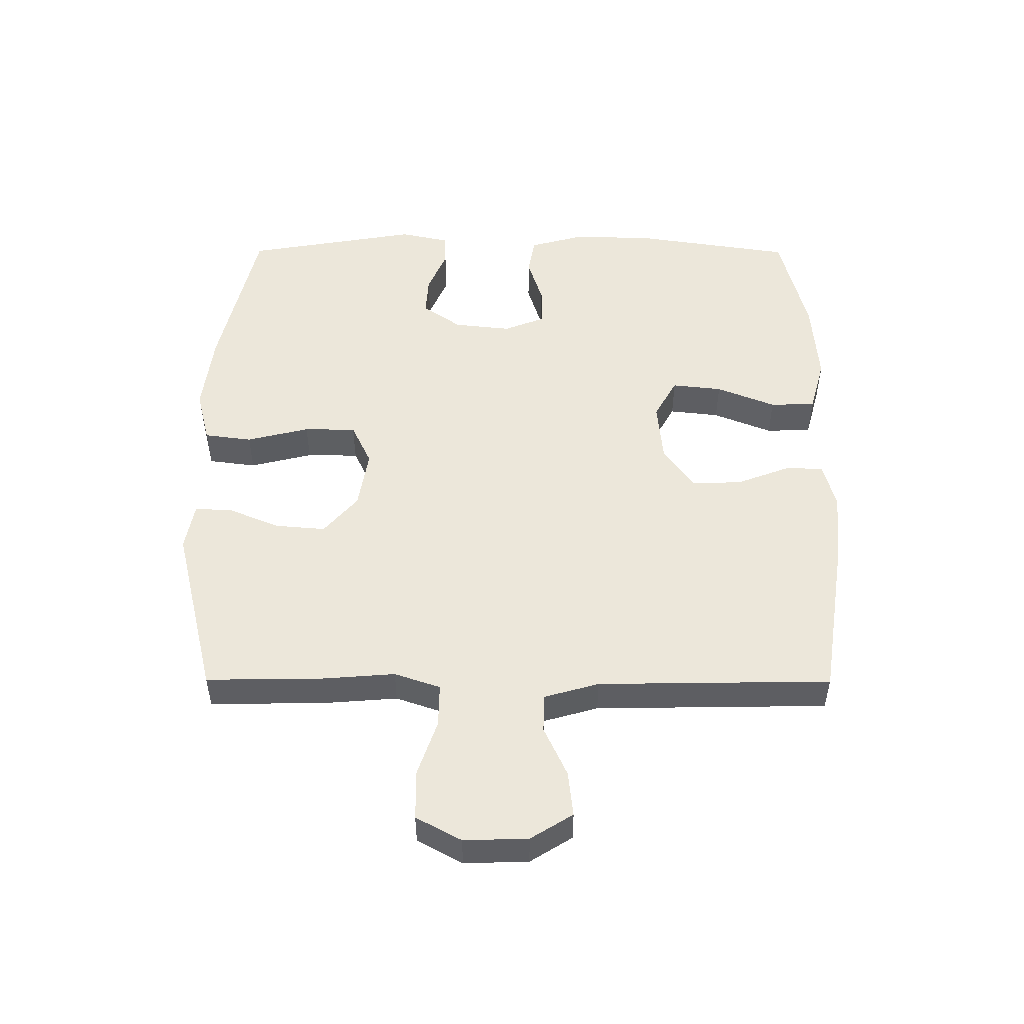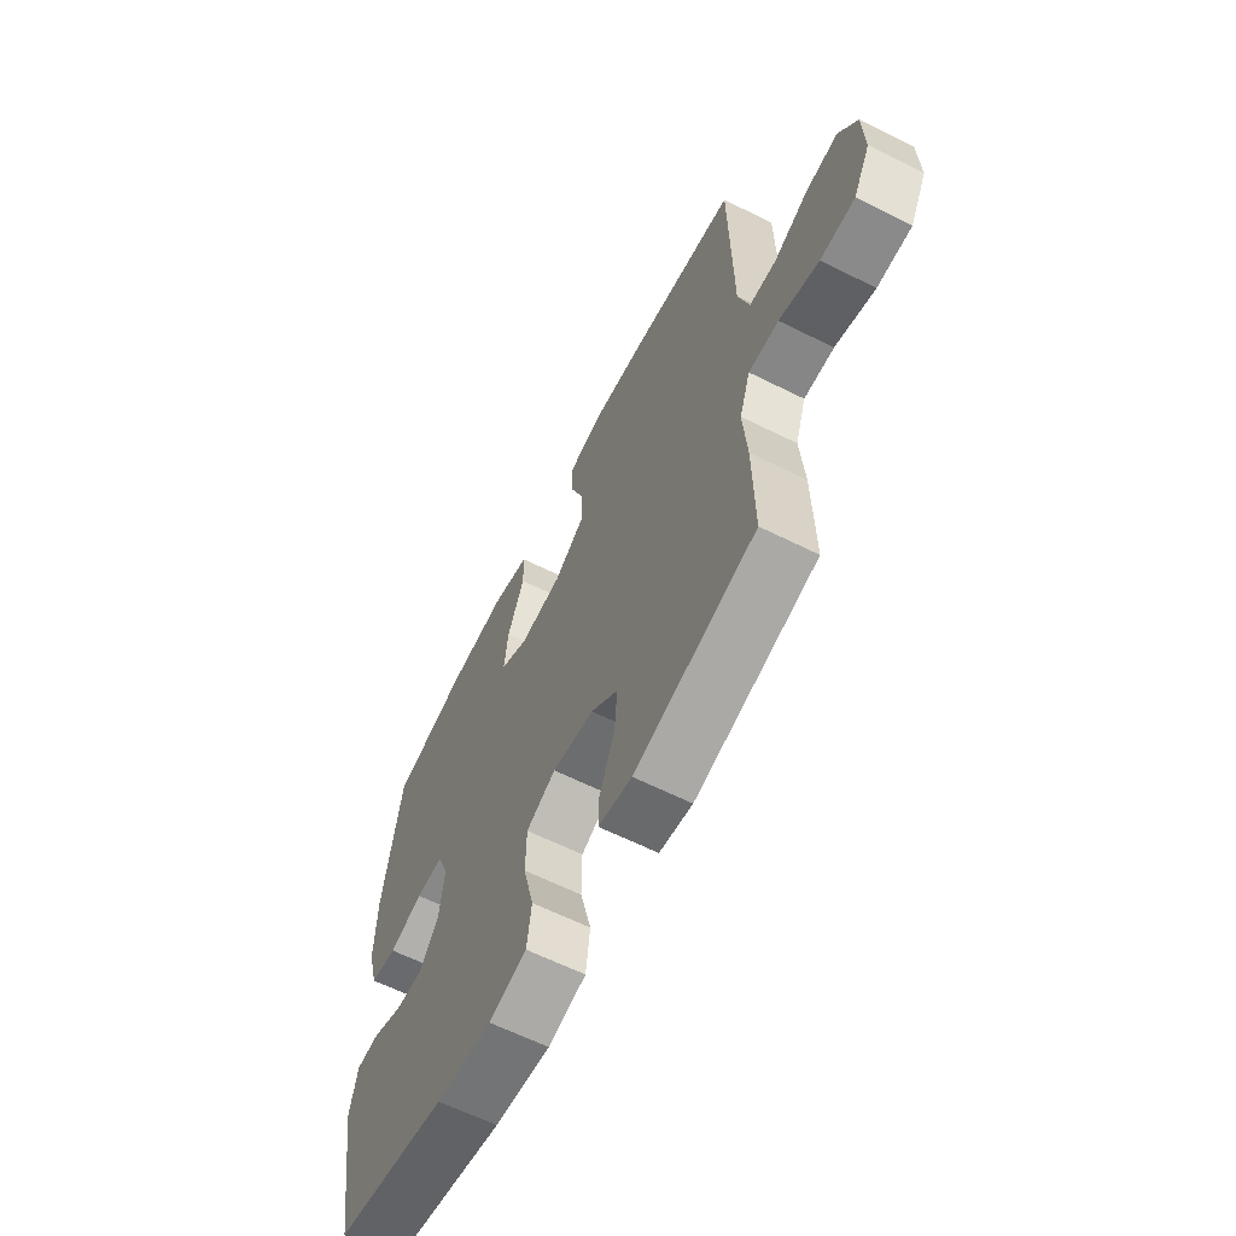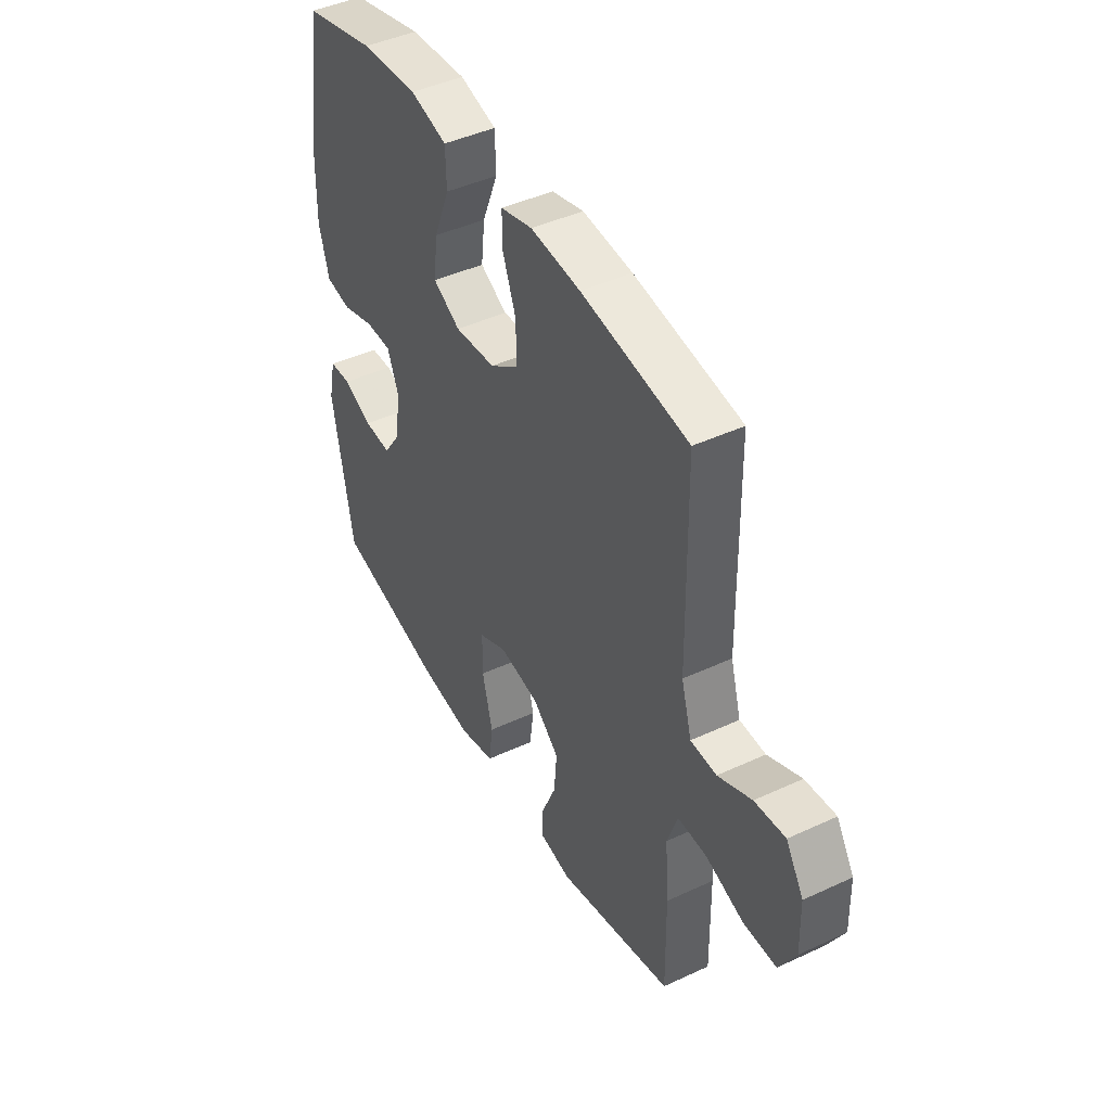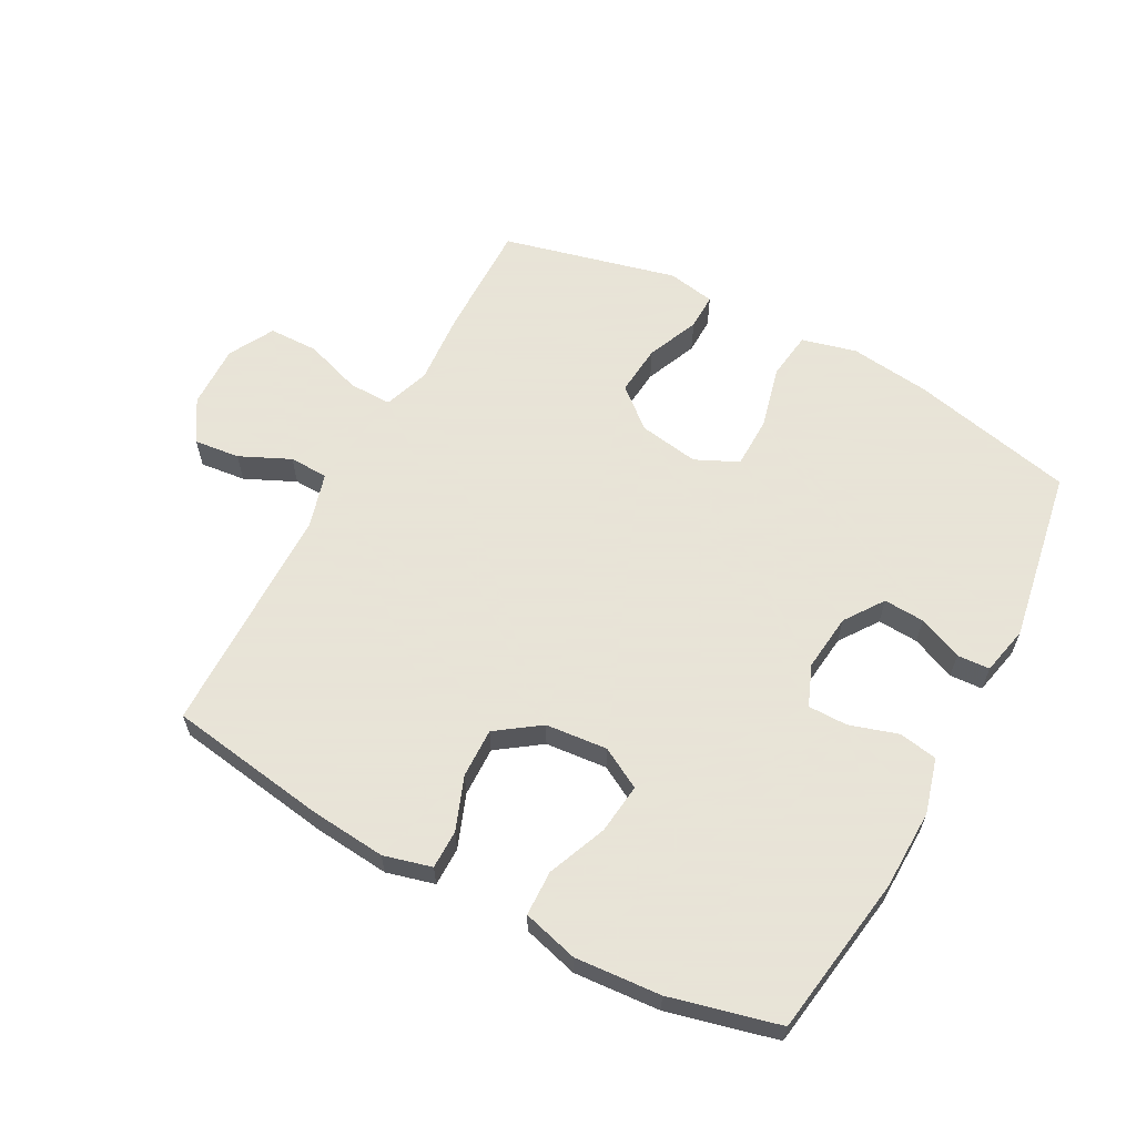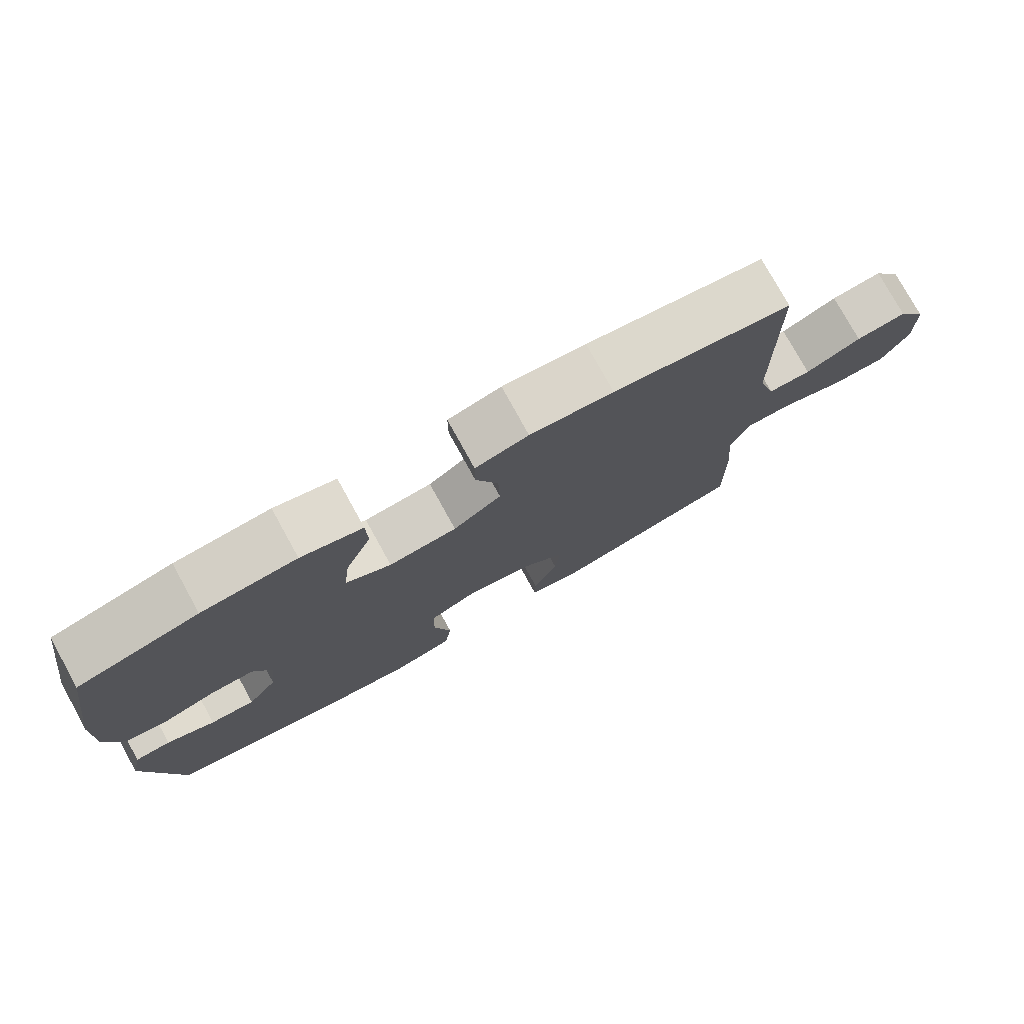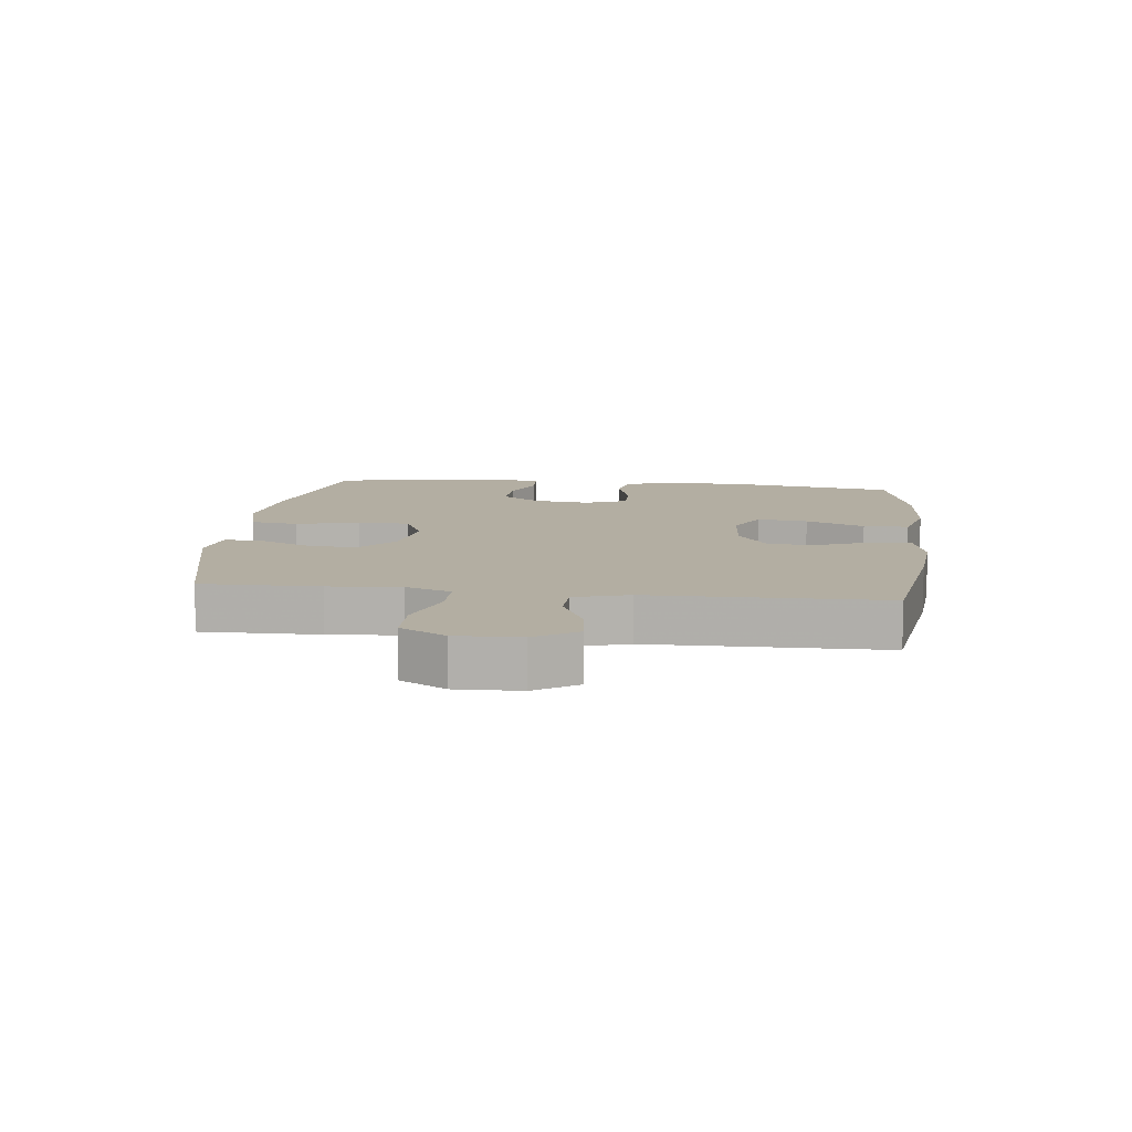
<metadata>
{"format":"obj","ext":"obj","renderer":"f3d","projection":"perspective","resolution":1024,"background":"white","views":[{"elev":50.6,"azim":-89.8,"up":"+Y"},{"elev":-62.8,"azim":-116.8,"up":"+Z"},{"elev":44.4,"azim":-118.5,"up":"+Z"},{"elev":61.4,"azim":28.3,"up":"+Y"},{"elev":77.5,"azim":151.1,"up":"+Z"},{"elev":10.8,"azim":-83.3,"up":"+Y"}]}
</metadata>
<code>
v 0.5 0.07 -0.5
v 0.24 0.07 -0.559
v 0.111 0.07 -0.575
v 0.024 0.07 -0.553
v 0.014 0.07 -0.477
v 0.039 0.07 -0.377
v 0.038 0.07 -0.294
v -0.03 0.07 -0.262
v -0.126 0.07 -0.278
v -0.189 0.07 -0.332
v -0.182 0.07 -0.413
v -0.147 0.07 -0.496
v -0.146 0.07 -0.554
v -0.222 0.07 -0.568
v -0.5 0.07 -0.5
v -0.497 0.07 -0.313
v -0.488 0.07 -0.198
v -0.513 0.07 -0.125
v -0.582 0.07 -0.126
v -0.673 0.07 -0.157
v -0.752 0.07 -0.156
v -0.791 0.07 -0.084
v -0.788 0.07 0.018
v -0.746 0.07 0.085
v -0.673 0.07 0.077
v -0.593 0.07 0.04
v -0.531 0.07 0.042
v -0.506 0.07 0.129
v -0.5 0.07 0.5
v -0.245 0.07 0.539
v -0.126 0.07 0.55
v -0.05 0.07 0.53
v -0.05 0.07 0.468
v -0.082 0.07 0.384
v -0.084 0.07 0.305
v -0.015 0.07 0.256
v 0.083 0.07 0.247
v 0.148 0.07 0.283
v 0.139 0.07 0.363
v 0.101 0.07 0.457
v 0.103 0.07 0.529
v 0.191 0.07 0.553
v 0.327 0.07 0.543
v 0.5 0.07 0.5
v 0.539 0.07 0.245
v 0.542 0.07 0.117
v 0.518 0.07 0.03
v 0.457 0.07 0.019
v 0.38 0.07 0.043
v 0.317 0.07 0.043
v 0.291 0.07 -0.022
v 0.301 0.07 -0.113
v 0.344 0.07 -0.175
v 0.409 0.07 -0.171
v 0.479 0.07 -0.141
v 0.531 0.07 -0.144
v 0.548 0.07 -0.222
v 0.5 0 -0.5
v 0.24 0 -0.559
v 0.111 0 -0.575
v 0.024 0 -0.553
v 0.014 0 -0.477
v 0.039 0 -0.377
v 0.038 0 -0.294
v -0.03 0 -0.262
v -0.126 0 -0.278
v -0.189 0 -0.332
v -0.182 0 -0.413
v -0.147 0 -0.496
v -0.146 0 -0.554
v -0.222 0 -0.568
v -0.5 0 -0.5
v -0.497 0 -0.313
v -0.488 0 -0.198
v -0.513 0 -0.125
v -0.582 0 -0.126
v -0.673 0 -0.157
v -0.752 0 -0.156
v -0.791 0 -0.084
v -0.788 0 0.018
v -0.746 0 0.085
v -0.673 0 0.077
v -0.593 0 0.04
v -0.531 0 0.042
v -0.506 0 0.129
v -0.5 0 0.5
v -0.245 0 0.539
v -0.126 0 0.55
v -0.05 0 0.53
v -0.05 0 0.468
v -0.082 0 0.384
v -0.084 0 0.305
v -0.015 0 0.256
v 0.083 0 0.247
v 0.148 0 0.283
v 0.139 0 0.363
v 0.101 0 0.457
v 0.103 0 0.529
v 0.191 0 0.553
v 0.327 0 0.543
v 0.5 0 0.5
v 0.539 0 0.245
v 0.542 0 0.117
v 0.518 0 0.03
v 0.457 0 0.019
v 0.38 0 0.043
v 0.317 0 0.043
v 0.291 0 -0.022
v 0.301 0 -0.113
v 0.344 0 -0.175
v 0.409 0 -0.171
v 0.479 0 -0.141
v 0.531 0 -0.144
v 0.548 0 -0.222
f 4 5 6
f 3 4 6
f 2 3 6
f 1 2 6
f 57 1 6
f 56 57 6
f 55 56 6
f 54 55 6
f 53 54 6 7
f 52 53 7 8
f 51 52 8 9
f 50 51 9
f 47 48 49
f 46 47 49
f 45 46 49
f 44 45 49
f 43 44 49
f 42 43 49
f 41 42 49
f 40 41 49
f 39 40 49
f 38 39 49 50
f 37 38 50 9
f 32 33 34
f 31 32 34
f 30 31 34
f 29 30 34
f 28 29 34
f 27 28 34 35
f 24 25 26
f 23 24 26
f 22 23 26
f 21 22 26
f 20 21 26
f 19 20 26
f 18 19 26 27
f 27 35 36
f 18 27 36
f 17 18 36
f 15 16 17
f 14 15 17
f 13 14 17
f 12 13 17
f 11 12 17
f 37 9 10
f 36 37 10
f 17 36 10
f 10 11 17
f 63 62 61
f 63 61 60
f 63 60 59
f 63 59 58
f 63 58 114
f 63 114 113
f 63 113 112
f 63 112 111
f 64 63 111 110
f 65 64 110 109
f 66 65 109 108
f 66 108 107
f 106 105 104
f 106 104 103
f 106 103 102
f 106 102 101
f 106 101 100
f 106 100 99
f 106 99 98
f 106 98 97
f 106 97 96
f 107 106 96 95
f 66 107 95 94
f 91 90 89
f 91 89 88
f 91 88 87
f 91 87 86
f 91 86 85
f 92 91 85 84
f 83 82 81
f 83 81 80
f 83 80 79
f 83 79 78
f 83 78 77
f 83 77 76
f 84 83 76 75
f 93 92 84
f 93 84 75
f 93 75 74
f 74 73 72
f 74 72 71
f 74 71 70
f 74 70 69
f 74 69 68
f 67 66 94
f 67 94 93
f 67 93 74
f 74 68 67
f 1 58 59 2
f 2 59 60 3
f 3 60 61 4
f 4 61 62 5
f 5 62 63 6
f 6 63 64 7
f 7 64 65 8
f 8 65 66 9
f 9 66 67 10
f 10 67 68 11
f 11 68 69 12
f 12 69 70 13
f 13 70 71 14
f 14 71 72 15
f 15 72 73 16
f 16 73 74 17
f 17 74 75 18
f 18 75 76 19
f 19 76 77 20
f 20 77 78 21
f 21 78 79 22
f 22 79 80 23
f 23 80 81 24
f 24 81 82 25
f 25 82 83 26
f 26 83 84 27
f 27 84 85 28
f 28 85 86 29
f 29 86 87 30
f 30 87 88 31
f 31 88 89 32
f 32 89 90 33
f 33 90 91 34
f 34 91 92 35
f 35 92 93 36
f 36 93 94 37
f 37 94 95 38
f 38 95 96 39
f 39 96 97 40
f 40 97 98 41
f 41 98 99 42
f 42 99 100 43
f 43 100 101 44
f 44 101 102 45
f 45 102 103 46
f 46 103 104 47
f 47 104 105 48
f 48 105 106 49
f 49 106 107 50
f 50 107 108 51
f 51 108 109 52
f 52 109 110 53
f 53 110 111 54
f 54 111 112 55
f 55 112 113 56
f 56 113 114 57
f 57 114 58 1

</code>
